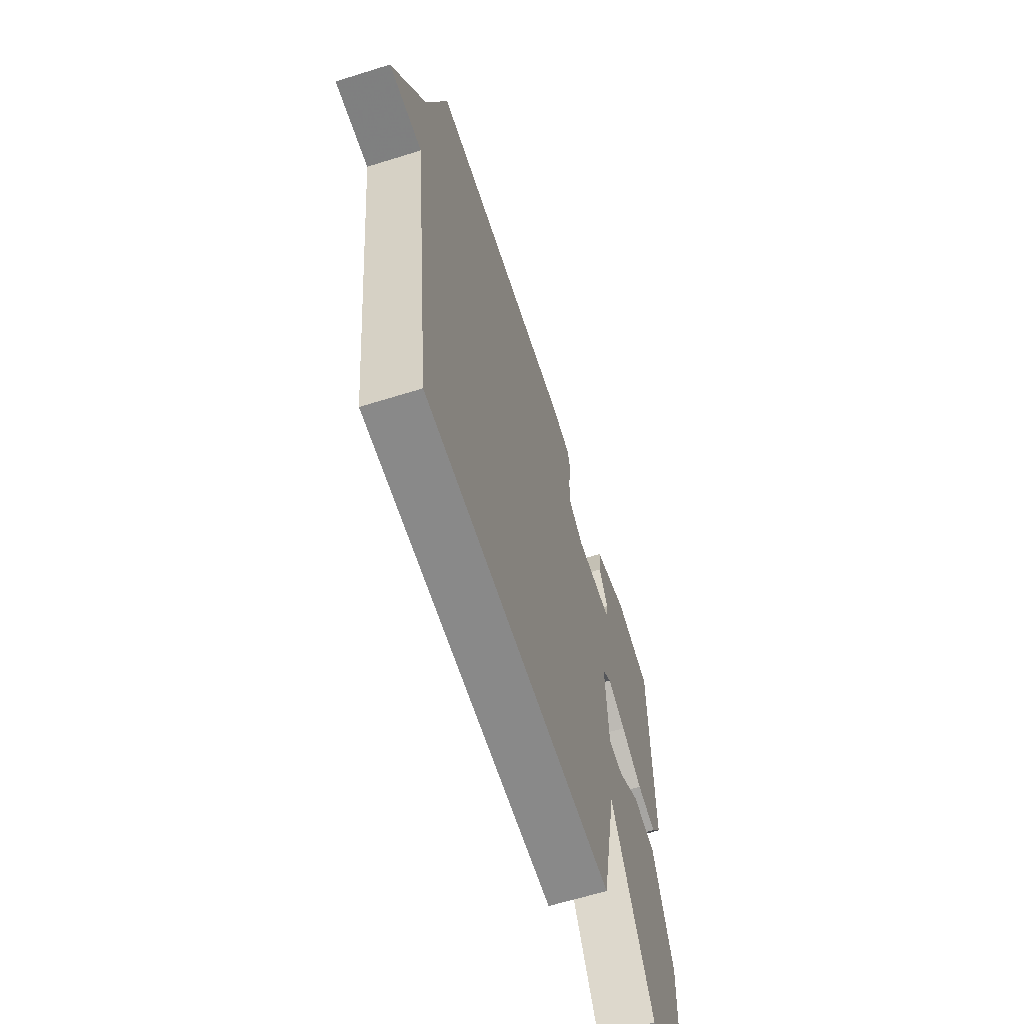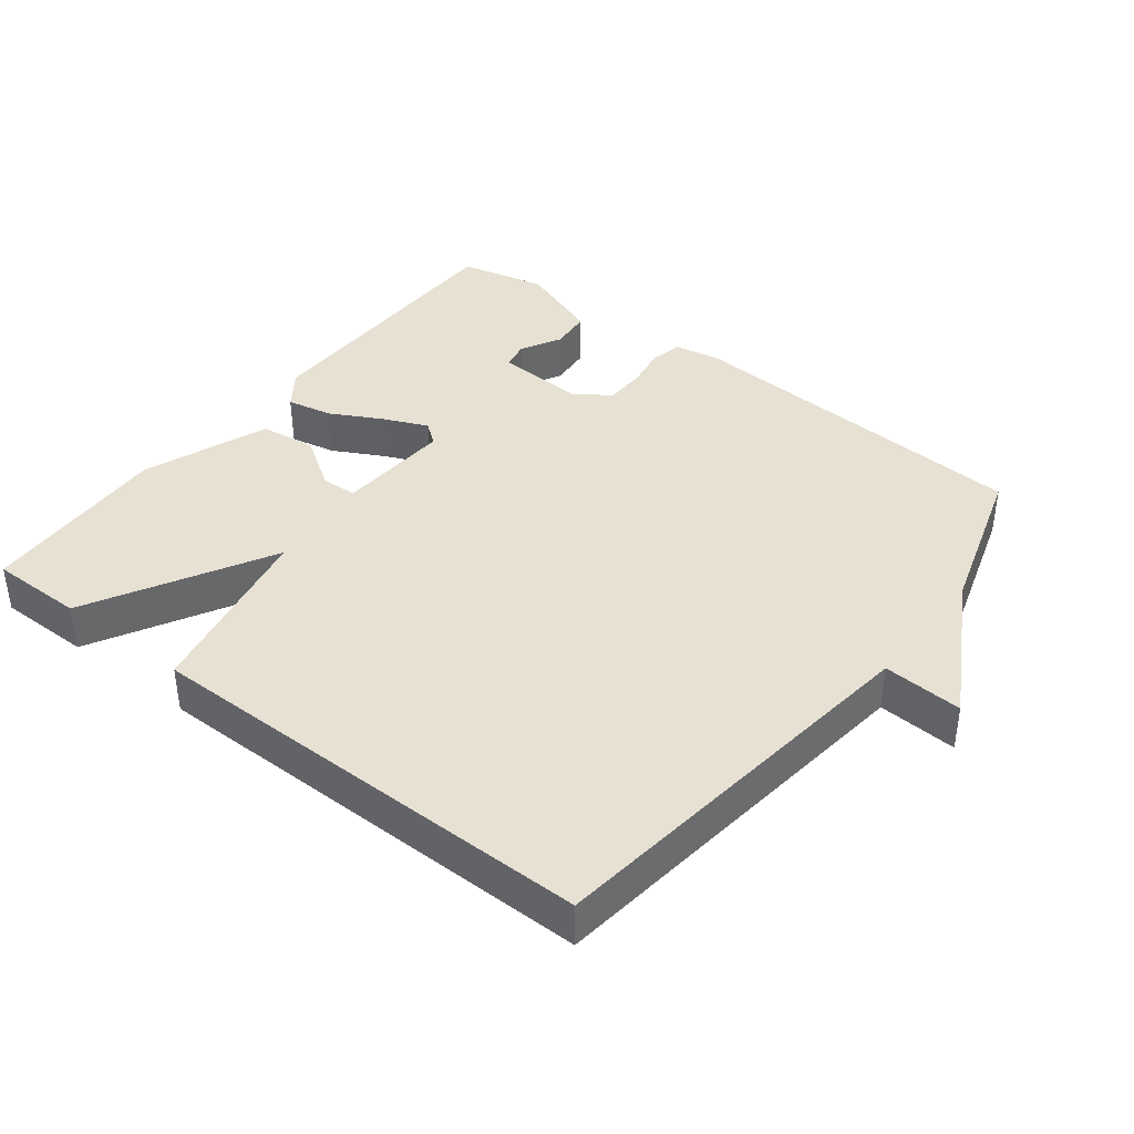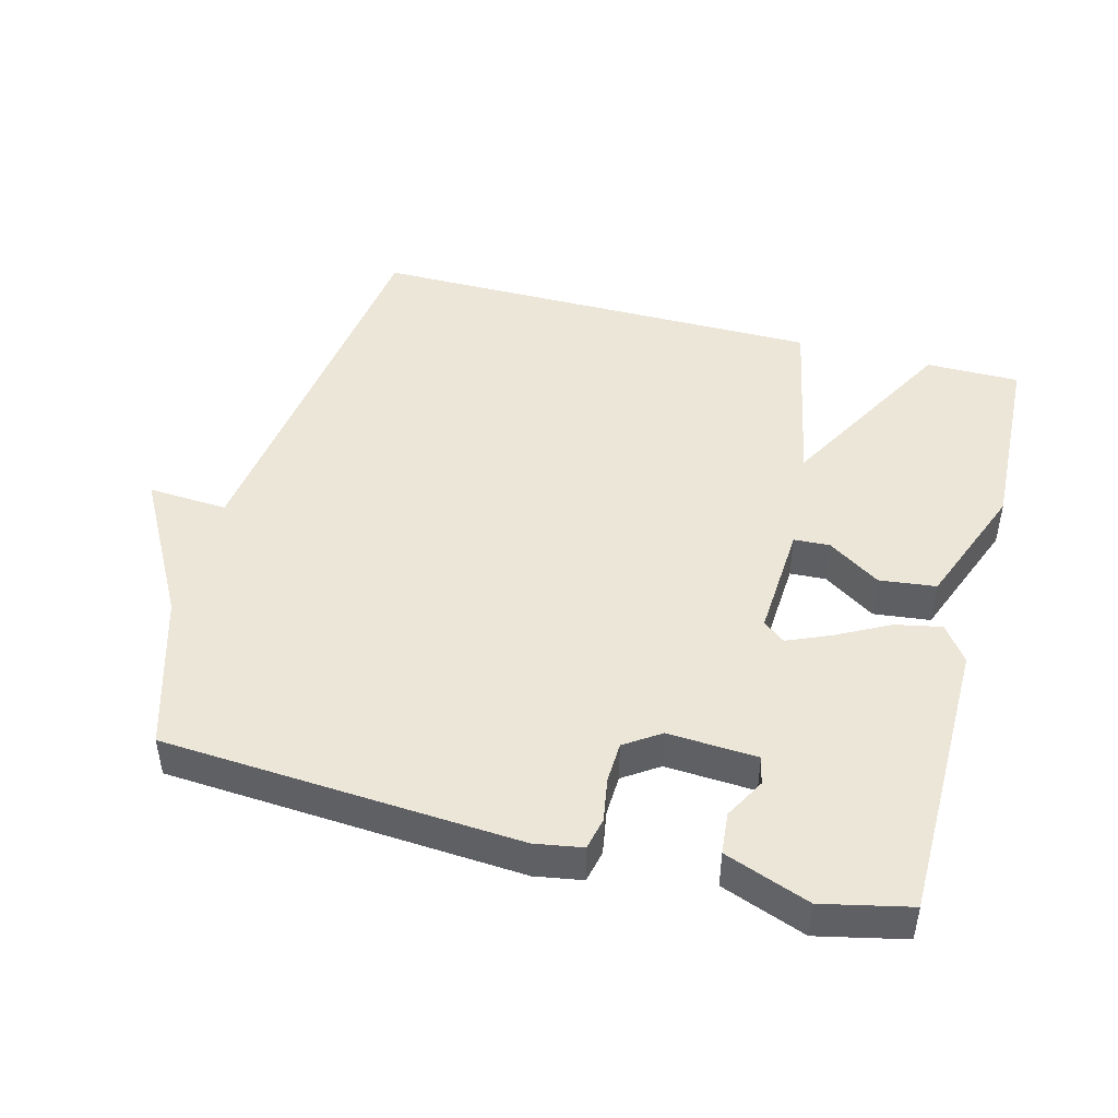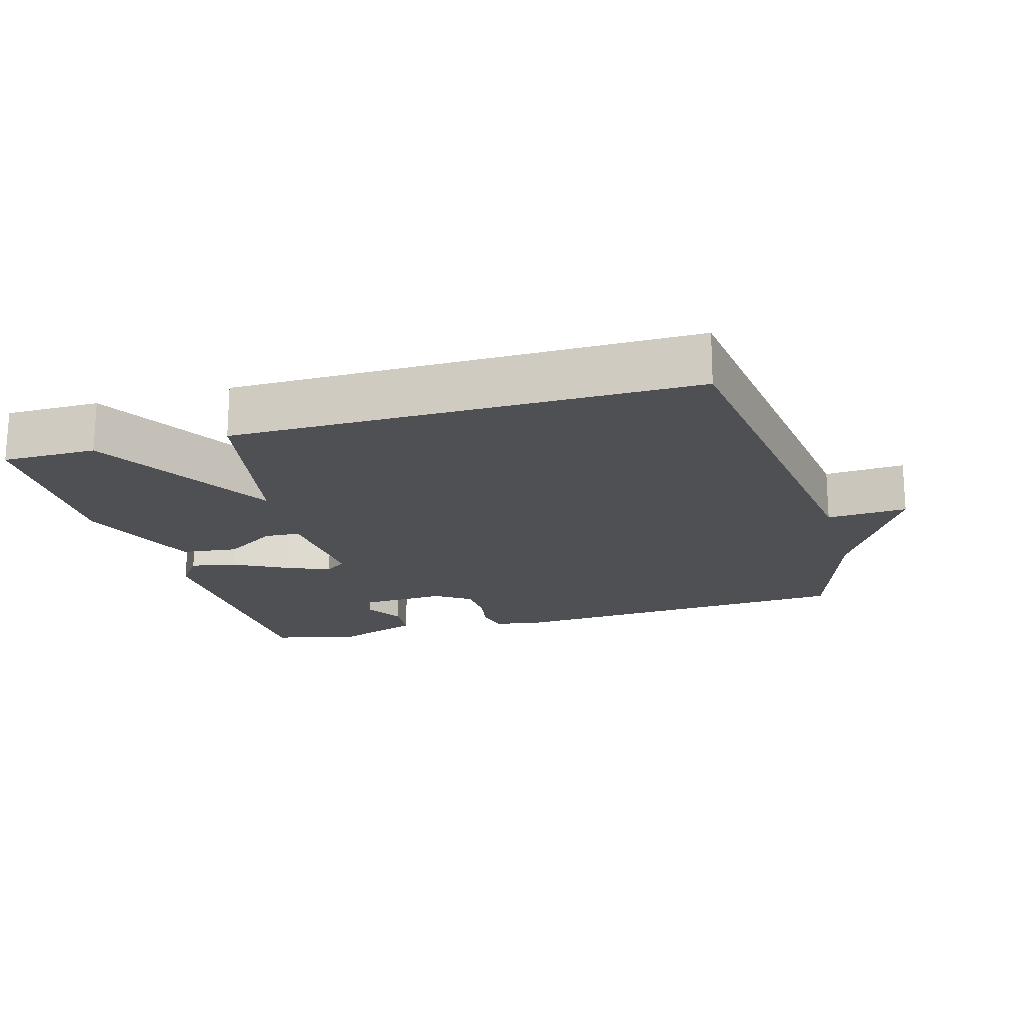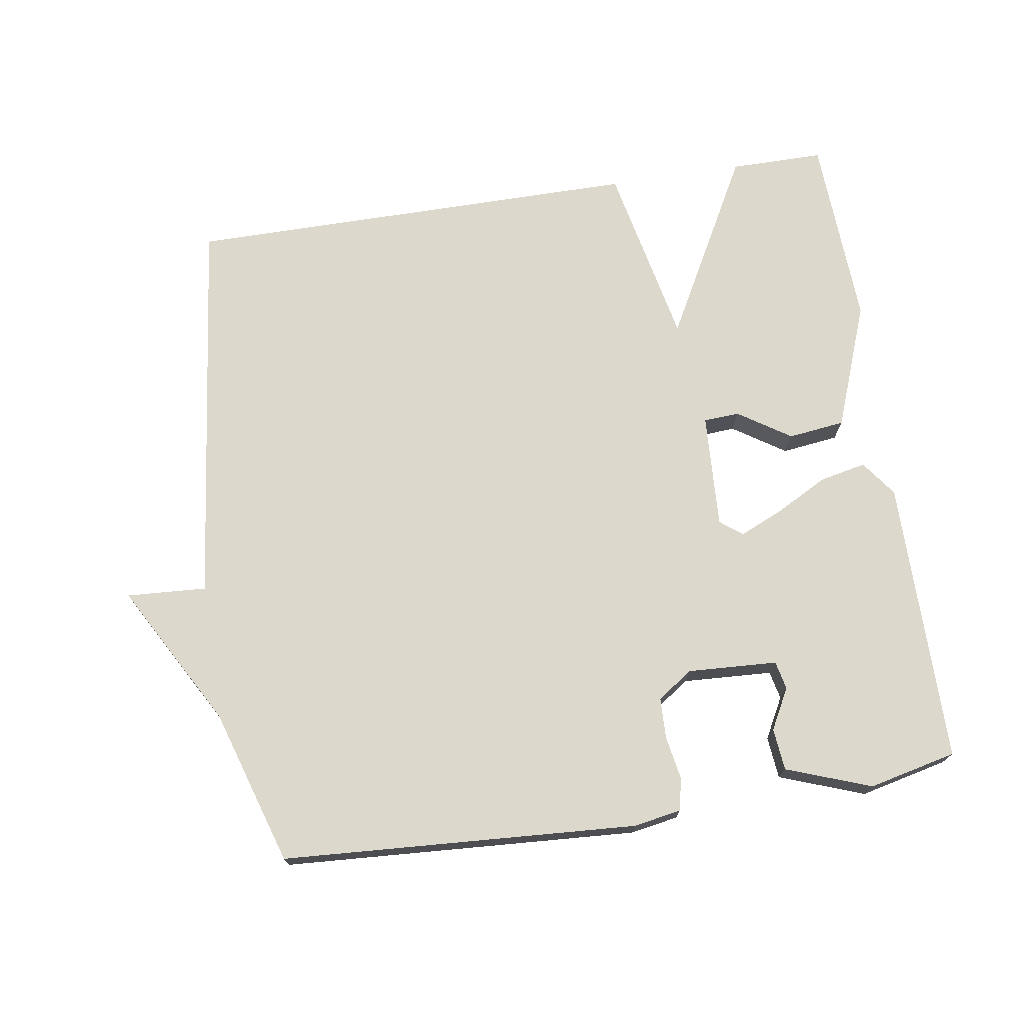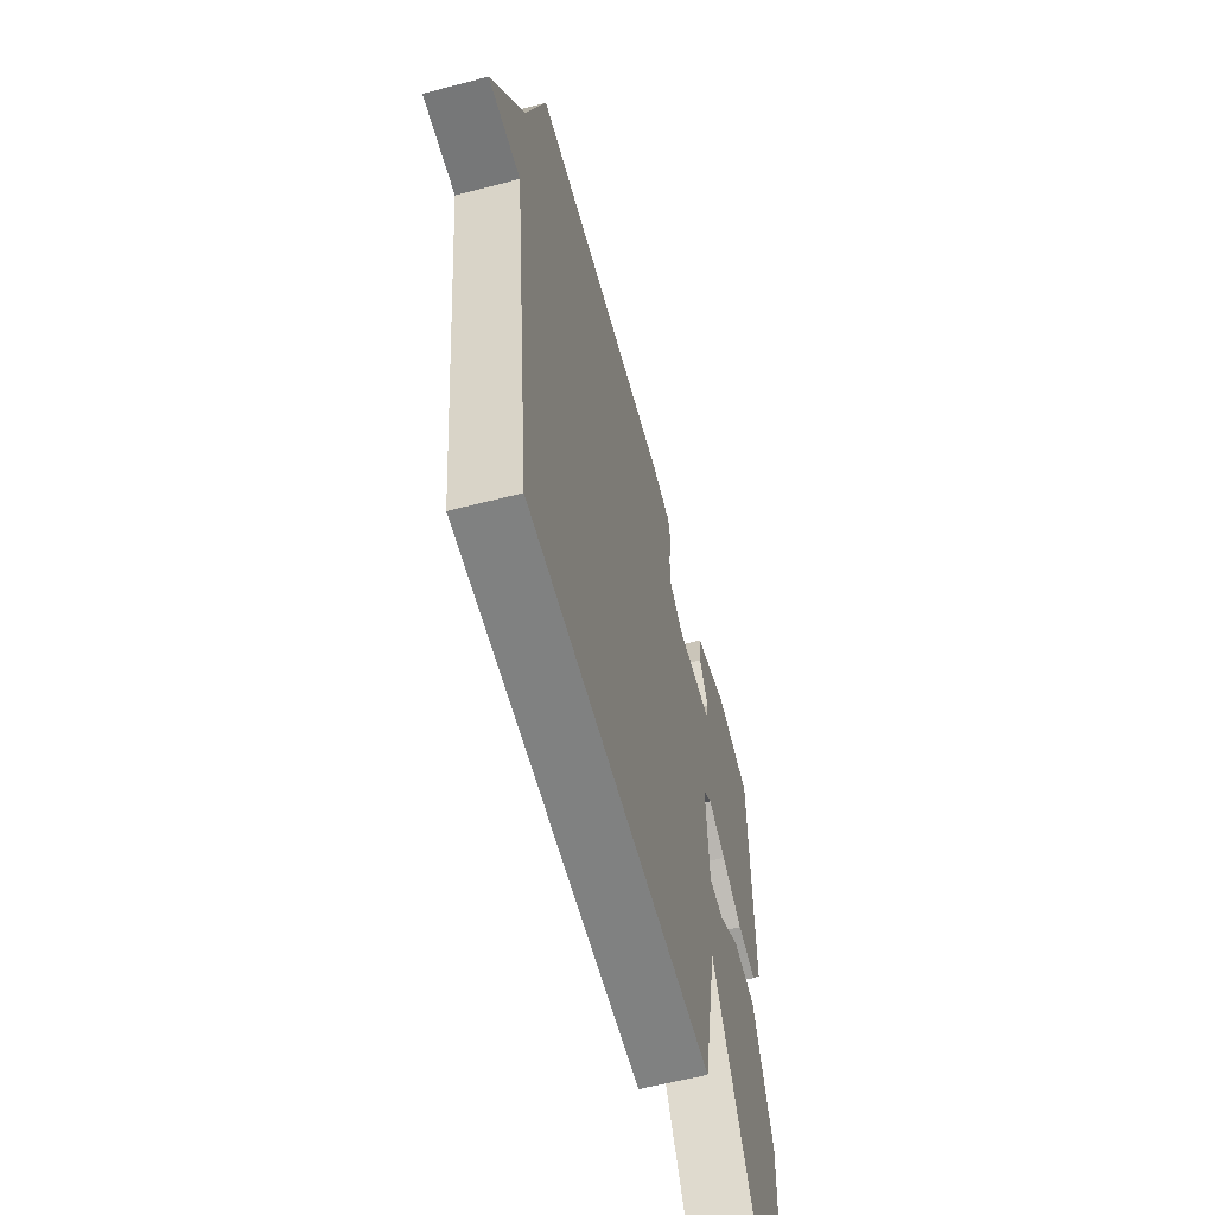
<metadata>
{"format":"obj","ext":"obj","renderer":"f3d","projection":"perspective","resolution":1024,"background":"white","views":[{"elev":-63.1,"azim":-72.4,"up":"+Z"},{"elev":39.6,"azim":-142.1,"up":"+Y"},{"elev":46.3,"azim":15.1,"up":"+Y"},{"elev":-18.6,"azim":-163.8,"up":"+Y"},{"elev":72.7,"azim":-8.9,"up":"+Y"},{"elev":-60.3,"azim":-75.1,"up":"+Z"}]}
</metadata>
<code>
v 0.5 0.07 -0.5
v 0.364 0.07 -0.5
v 0.219 0.07 -0.235
v 0.164 0.07 -0.5
v -0.5 0.07 -0.5
v -0.57 0.07 0.075
v -0.686 0.07 0.068
v -0.57 0.07 0.275
v -0.5 0.07 0.5
v 0.016 0.07 0.532
v 0.085 0.07 0.52
v 0.095 0.07 0.473
v 0.084 0.07 0.41
v 0.086 0.07 0.351
v 0.137 0.07 0.316
v 0.267 0.07 0.323
v 0.276 0.07 0.364
v 0.244 0.07 0.423
v 0.25 0.07 0.484
v 0.373 0.07 0.529
v 0.5 0.07 0.5
v 0.501 0.07 0.087
v 0.463 0.07 0.035
v 0.396 0.07 0.049
v 0.321 0.07 0.089
v 0.257 0.07 0.117
v 0.225 0.07 0.092
v 0.234 0.07 -0.075
v 0.286 0.07 -0.078
v 0.362 0.07 -0.028
v 0.444 0.07 -0.038
v 0.513 0.07 -0.22
v 0.5 0 -0.5
v 0.364 0 -0.5
v 0.219 0 -0.235
v 0.164 0 -0.5
v -0.5 0 -0.5
v -0.57 0 0.075
v -0.686 0 0.068
v -0.57 0 0.275
v -0.5 0 0.5
v 0.016 0 0.532
v 0.085 0 0.52
v 0.095 0 0.473
v 0.084 0 0.41
v 0.086 0 0.351
v 0.137 0 0.316
v 0.267 0 0.323
v 0.276 0 0.364
v 0.244 0 0.423
v 0.25 0 0.484
v 0.373 0 0.529
v 0.5 0 0.5
v 0.501 0 0.087
v 0.463 0 0.035
v 0.396 0 0.049
v 0.321 0 0.089
v 0.257 0 0.117
v 0.225 0 0.092
v 0.234 0 -0.075
v 0.286 0 -0.078
v 0.362 0 -0.028
v 0.444 0 -0.038
v 0.513 0 -0.22
f 1 2 3
f 32 1 3
f 31 32 3
f 30 31 3
f 29 30 3
f 28 29 3
f 4 5 6
f 3 4 6
f 28 3 6
f 27 28 6
f 26 27 6
f 23 24 25
f 22 23 25
f 21 22 25
f 20 21 25
f 20 25 26
f 17 18 19 20
f 16 17 20 26
f 15 16 26 6
f 11 12 13
f 10 11 13
f 9 10 13
f 8 9 13
f 8 13 14
f 8 14 15
f 7 8 15
f 6 7 15
f 35 34 33
f 35 33 64
f 35 64 63
f 35 63 62
f 35 62 61
f 35 61 60
f 38 37 36
f 38 36 35
f 38 35 60
f 38 60 59
f 38 59 58
f 57 56 55
f 57 55 54
f 57 54 53
f 57 53 52
f 58 57 52
f 52 51 50 49
f 58 52 49 48
f 38 58 48 47
f 45 44 43
f 45 43 42
f 45 42 41
f 45 41 40
f 46 45 40
f 47 46 40
f 47 40 39
f 47 39 38
f 1 33 34 2
f 2 34 35 3
f 3 35 36 4
f 4 36 37 5
f 5 37 38 6
f 6 38 39 7
f 7 39 40 8
f 8 40 41 9
f 9 41 42 10
f 10 42 43 11
f 11 43 44 12
f 12 44 45 13
f 13 45 46 14
f 14 46 47 15
f 15 47 48 16
f 16 48 49 17
f 17 49 50 18
f 18 50 51 19
f 19 51 52 20
f 20 52 53 21
f 21 53 54 22
f 22 54 55 23
f 23 55 56 24
f 24 56 57 25
f 25 57 58 26
f 26 58 59 27
f 27 59 60 28
f 28 60 61 29
f 29 61 62 30
f 30 62 63 31
f 31 63 64 32
f 32 64 33 1

</code>
